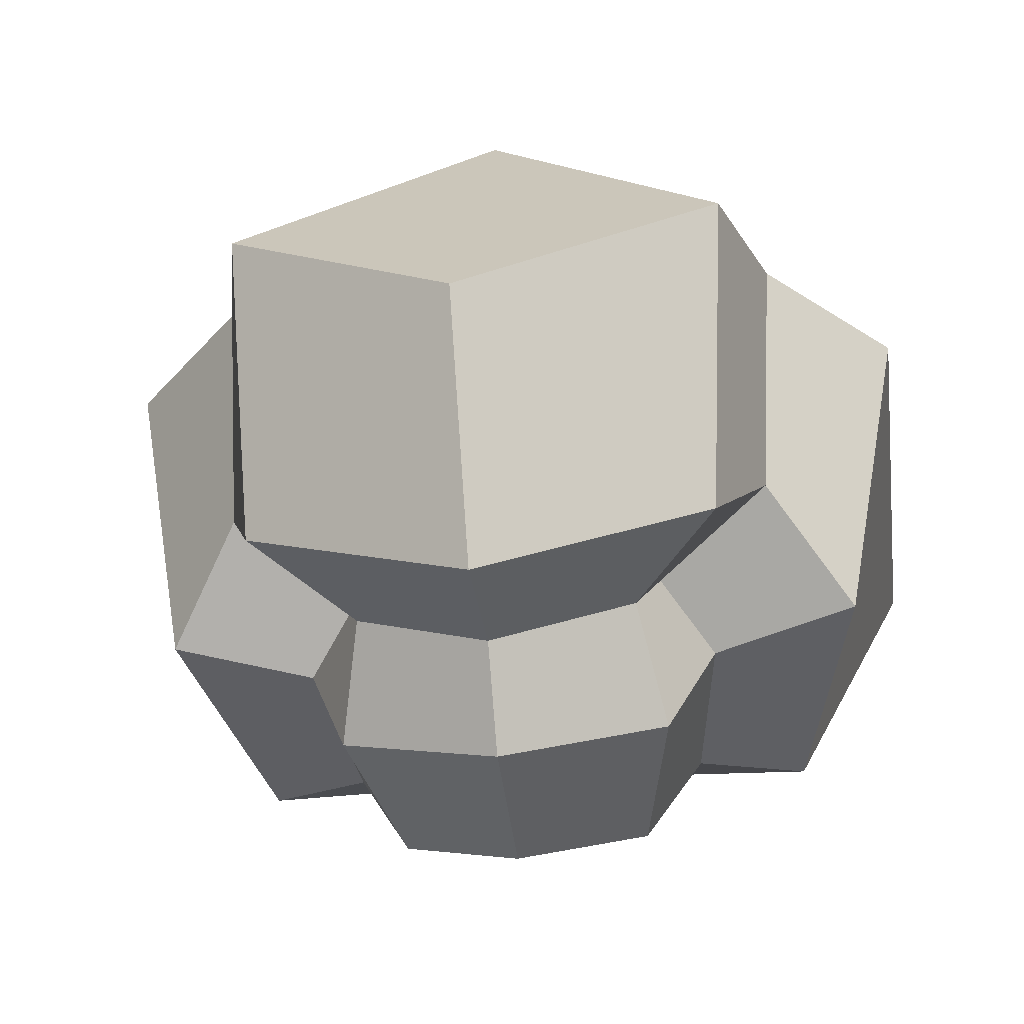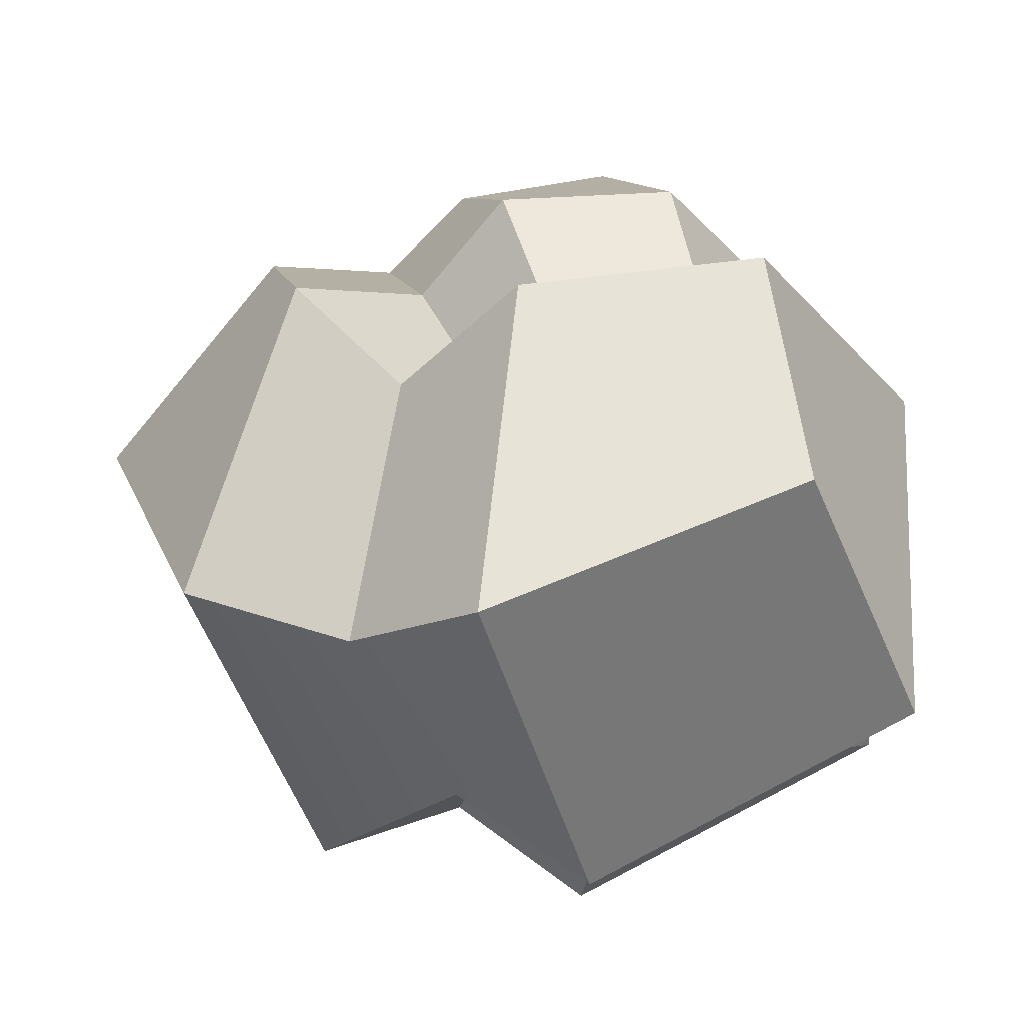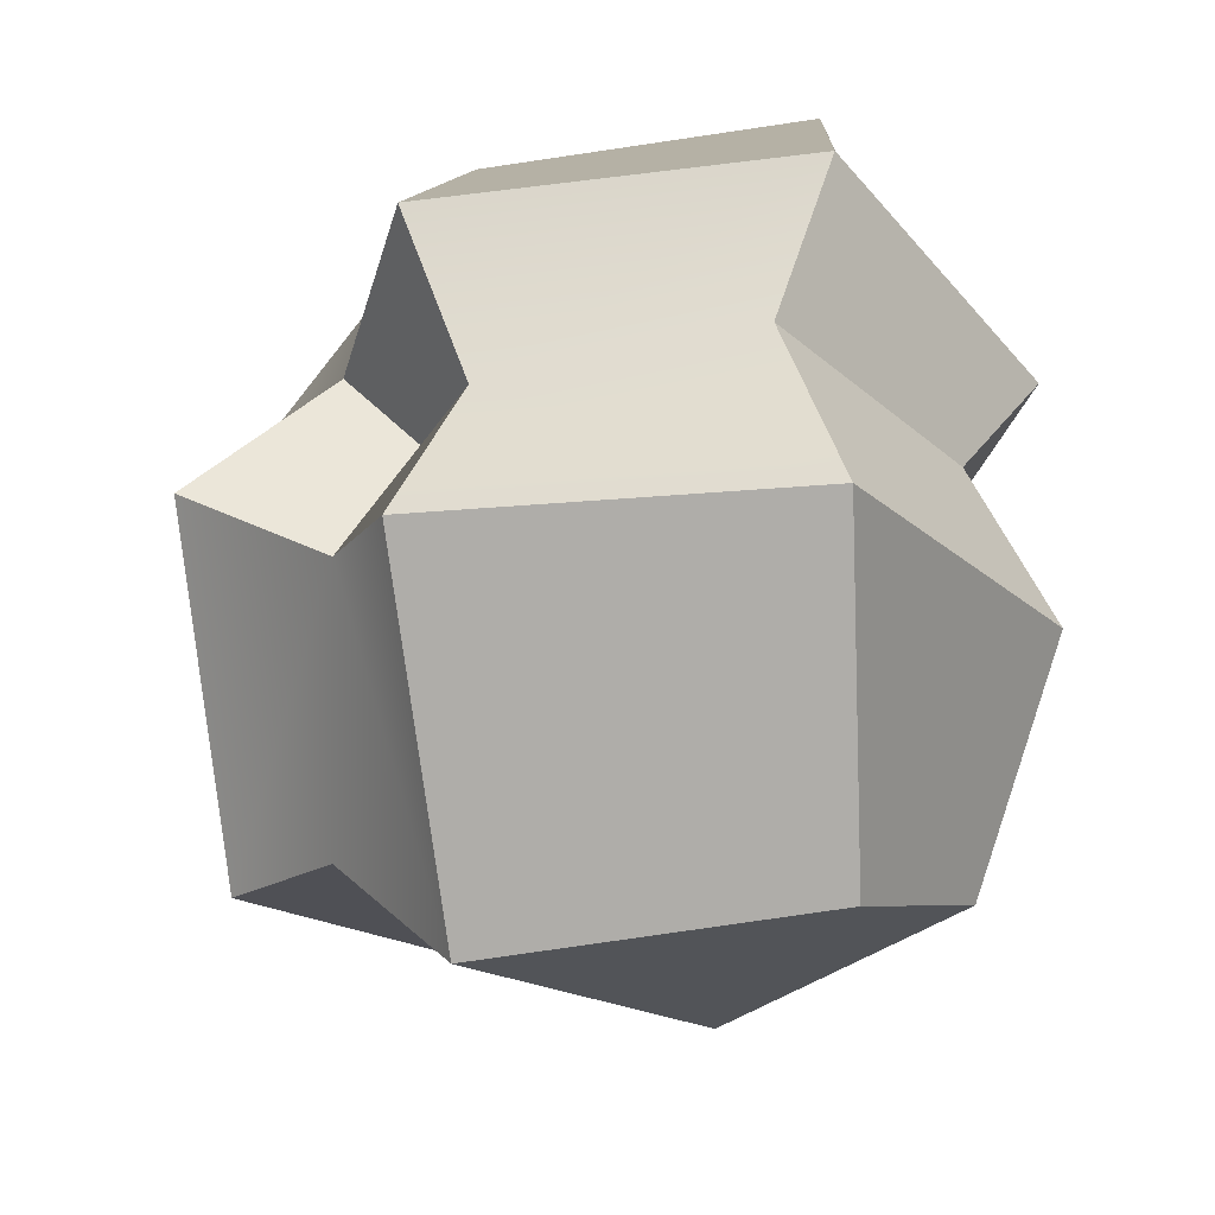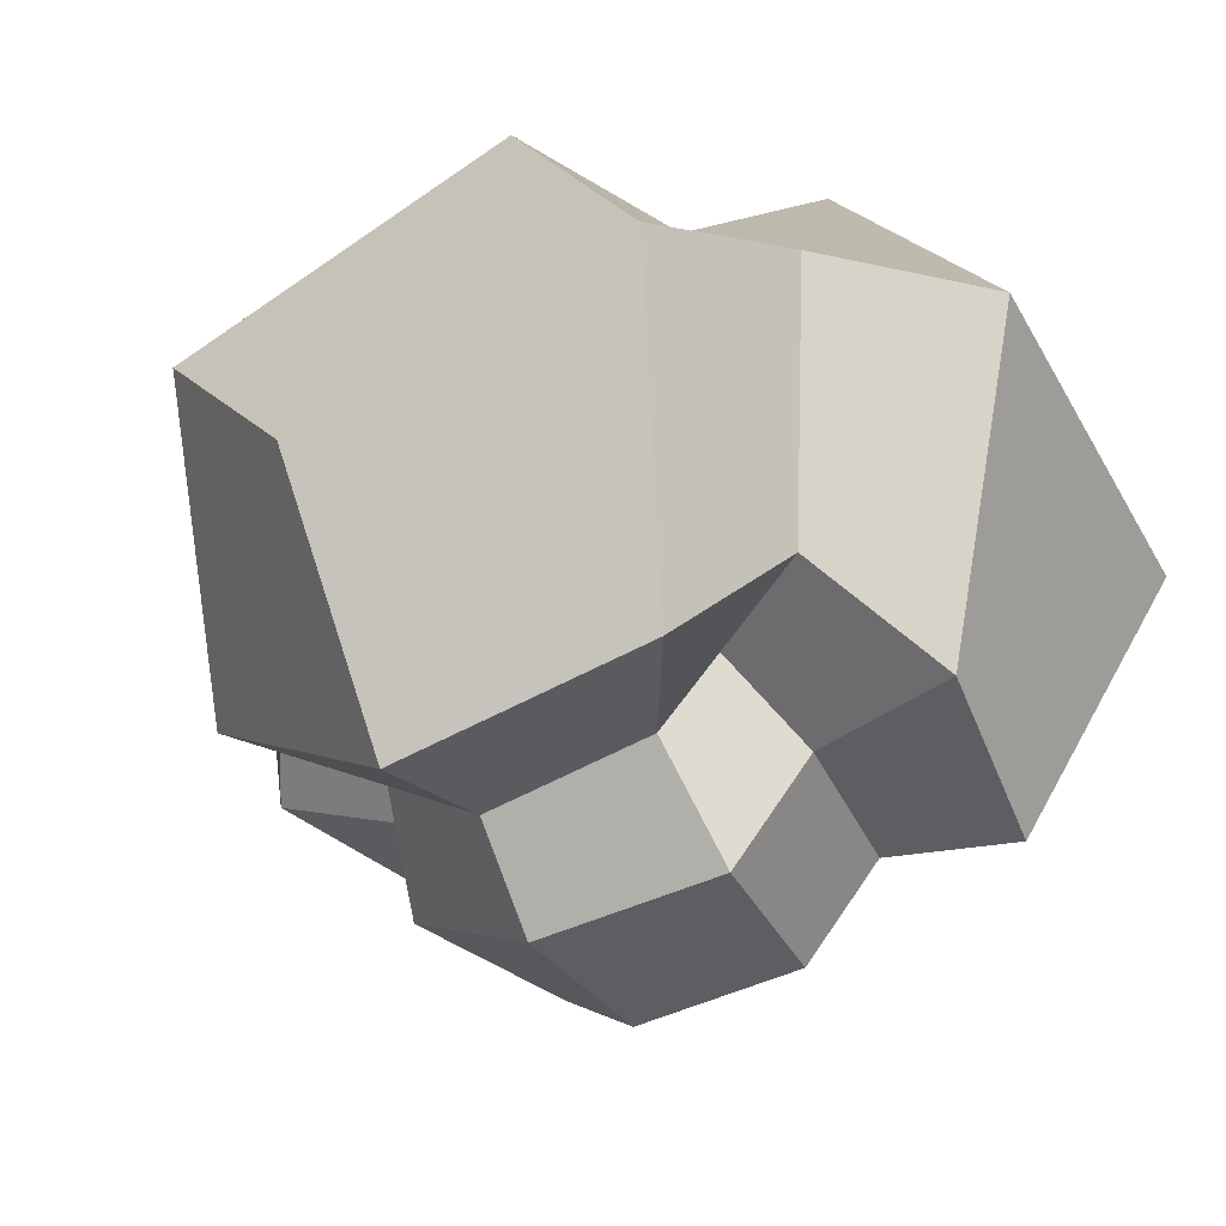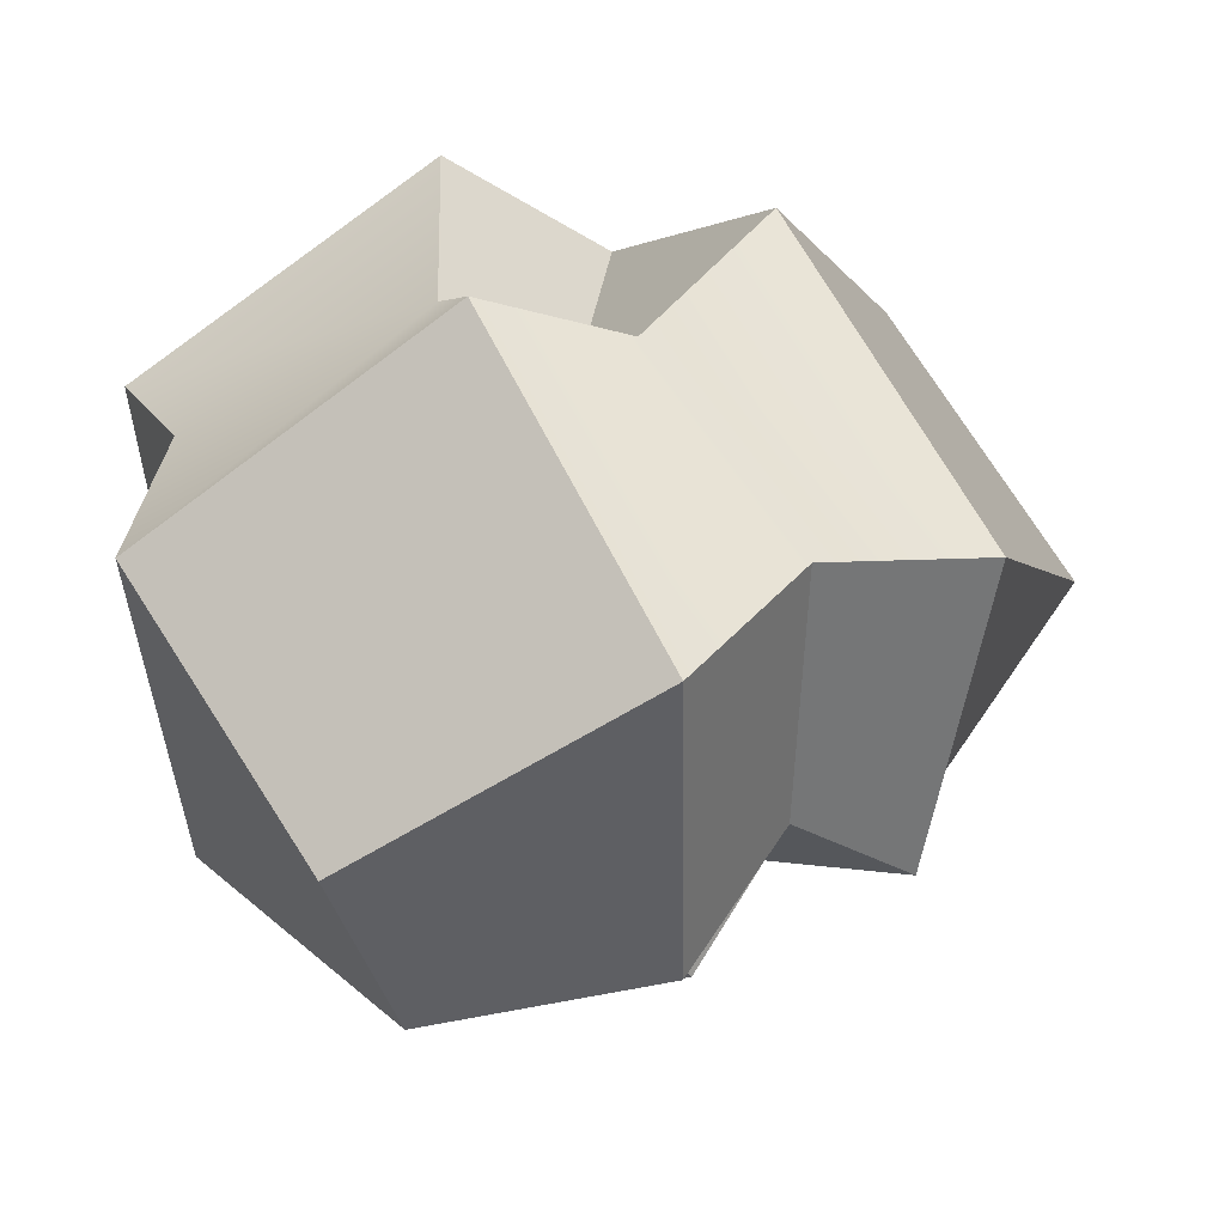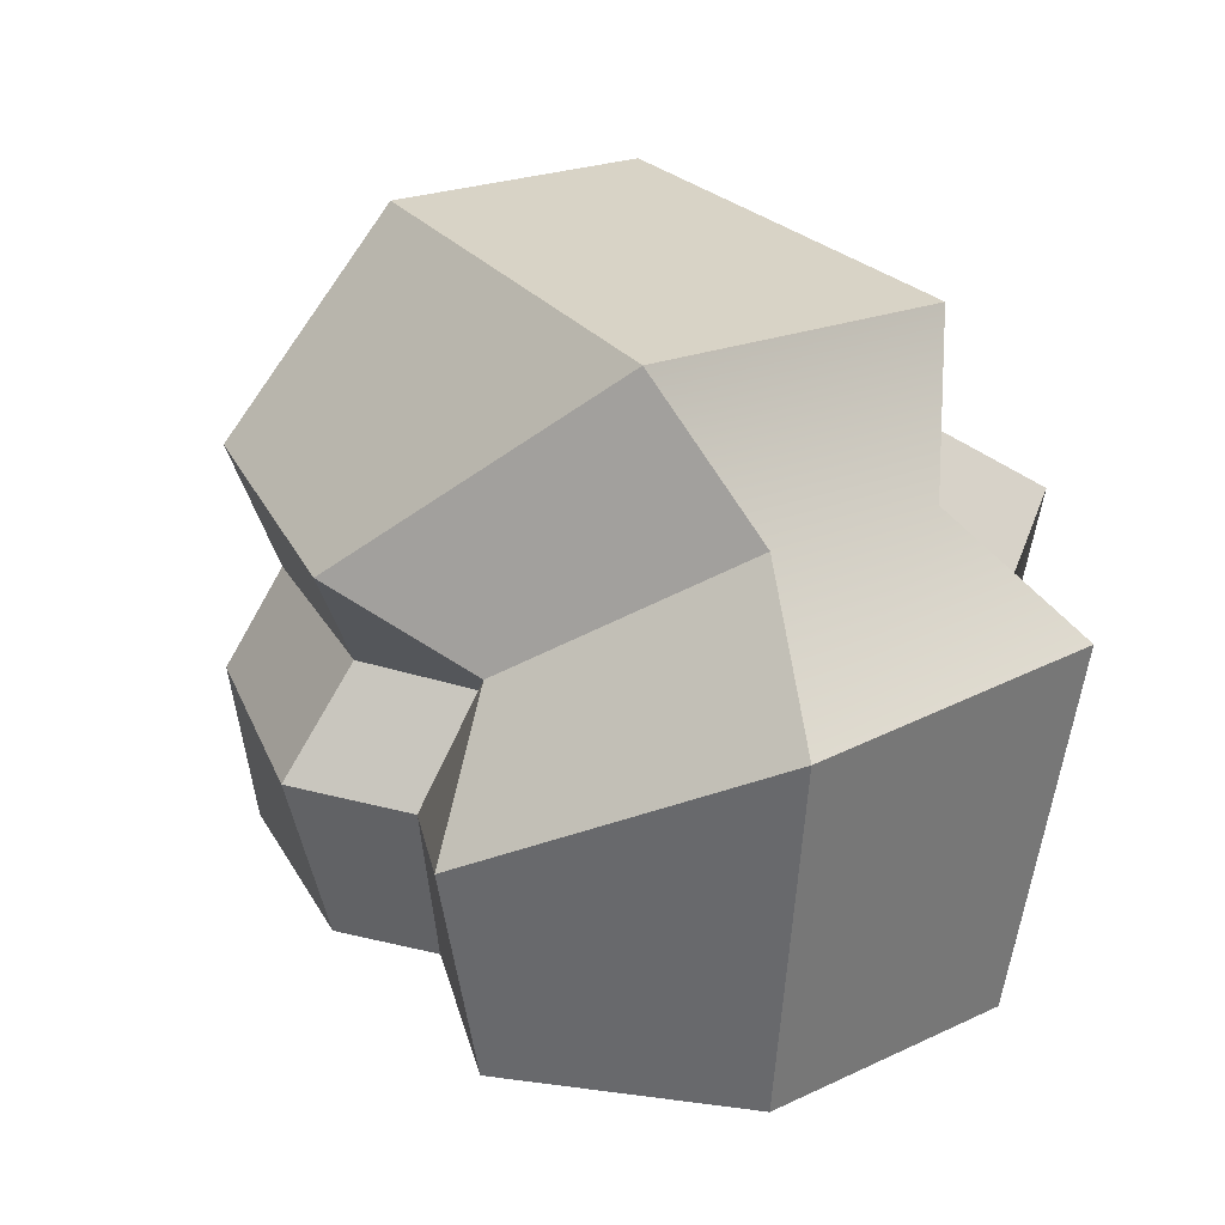
<metadata>
{"format":"obj","ext":"obj","renderer":"f3d","projection":"perspective","resolution":1024,"background":"white","views":[{"elev":-29.8,"azim":-82.1,"up":"+Z"},{"elev":79.5,"azim":8.5,"up":"+Y"},{"elev":-33.5,"azim":44.5,"up":"+Y"},{"elev":-18.0,"azim":66.1,"up":"+Z"},{"elev":29.2,"azim":173.3,"up":"+Z"},{"elev":-63.2,"azim":-63.7,"up":"+Y"}]}
</metadata>
<code>
g default
v 0 2.75 1
v 0.866 2.75 -0.5
v -0.433 3.5 -0.5
v -0.433 2 -0.5
v 1.732 2.75 1
v 0.549 3.701 -1.268
v -0.866 4.25 1
v 1.211 4.848 0
v 0.549 1.799 -1.268
v -1.098 2.75 -1.268
v 0 2.75 -2
v -0.866 1.25 1
v -2.423 2.75 0
v 1.211 0.6519 0
v -0.2745 3.225 1.585
v 0.549 2.75 1.585
v 1.981 3.608 0.8578
v -0.2476 4.895 0.8578
v 0.4699 3.564 1.953
v 1.647 2.75 -0.3169
v 1.053 3.115 -0.9728
v 0.8721 4.261 -1.208
v 1.756 3.411 -0.7934
v -0.2106 3.844 -0.9728
v -0.8235 4.176 -0.3169
v -0.3054 4.601 -0.7934
v 1.053 2.385 -0.9728
v 0.3795 2.093 -1.753
v 0.3795 3.407 -1.753
v 0.9846 2.75 -1.516
v -0.2106 1.656 -0.9728
v -0.8425 2.02 -0.9728
v -0.7591 2.75 -1.753
v -0.4923 1.897 -1.516
v -0.8425 3.48 -0.9728
v -0.4923 3.603 -1.516
v -0.2745 2.275 1.585
v -1.733 4.037 0.8578
v -1.733 1.463 0.8578
v -0.9398 2.75 1.953
v -1.744 2.75 -1.208
v -1.451 3.94 -0.7934
v -0.8235 1.324 -0.3169
v -1.451 1.56 -0.7934
v -0.2476 0.6054 0.8578
v 1.981 1.892 0.8578
v 0.4699 1.936 1.953
v 0.8721 1.239 -1.208
v -0.3054 0.8987 -0.7934
v 1.756 2.089 -0.7934
g pPlatonic1
f 18 7 15 19
f 15 1 16 19
f 16 5 17 19
f 17 8 18 19
f 17 5 20 23
f 20 2 21 23
f 21 6 22 23
f 22 8 17 23
f 22 6 24 26
f 24 3 25 26
f 25 7 18 26
f 18 8 22 26
f 29 6 21 30
f 21 2 27 30
f 27 9 28 30
f 28 11 29 30
f 28 9 31 34
f 31 4 32 34
f 32 10 33 34
f 33 11 28 34
f 33 10 35 36
f 35 3 24 36
f 24 6 29 36
f 29 11 33 36
f 39 12 37 40
f 37 1 15 40
f 15 7 38 40
f 38 13 39 40
f 38 7 25 42
f 25 3 35 42
f 35 10 41 42
f 41 13 38 42
f 41 10 32 44
f 32 4 43 44
f 43 12 39 44
f 39 13 41 44
f 46 5 16 47
f 16 1 37 47
f 37 12 45 47
f 45 14 46 47
f 45 12 43 49
f 43 4 31 49
f 31 9 48 49
f 48 14 45 49
f 48 9 27 50
f 27 2 20 50
f 20 5 46 50
f 46 14 48 50

</code>
